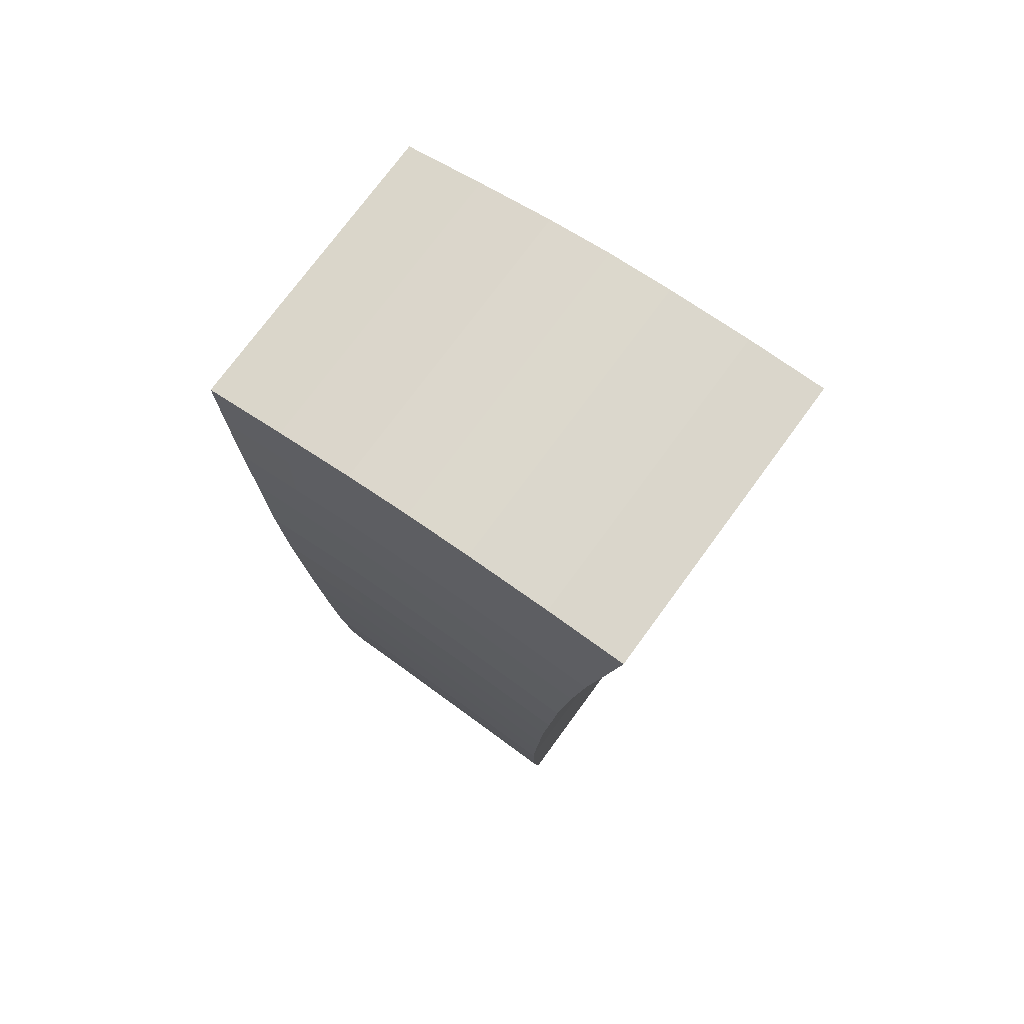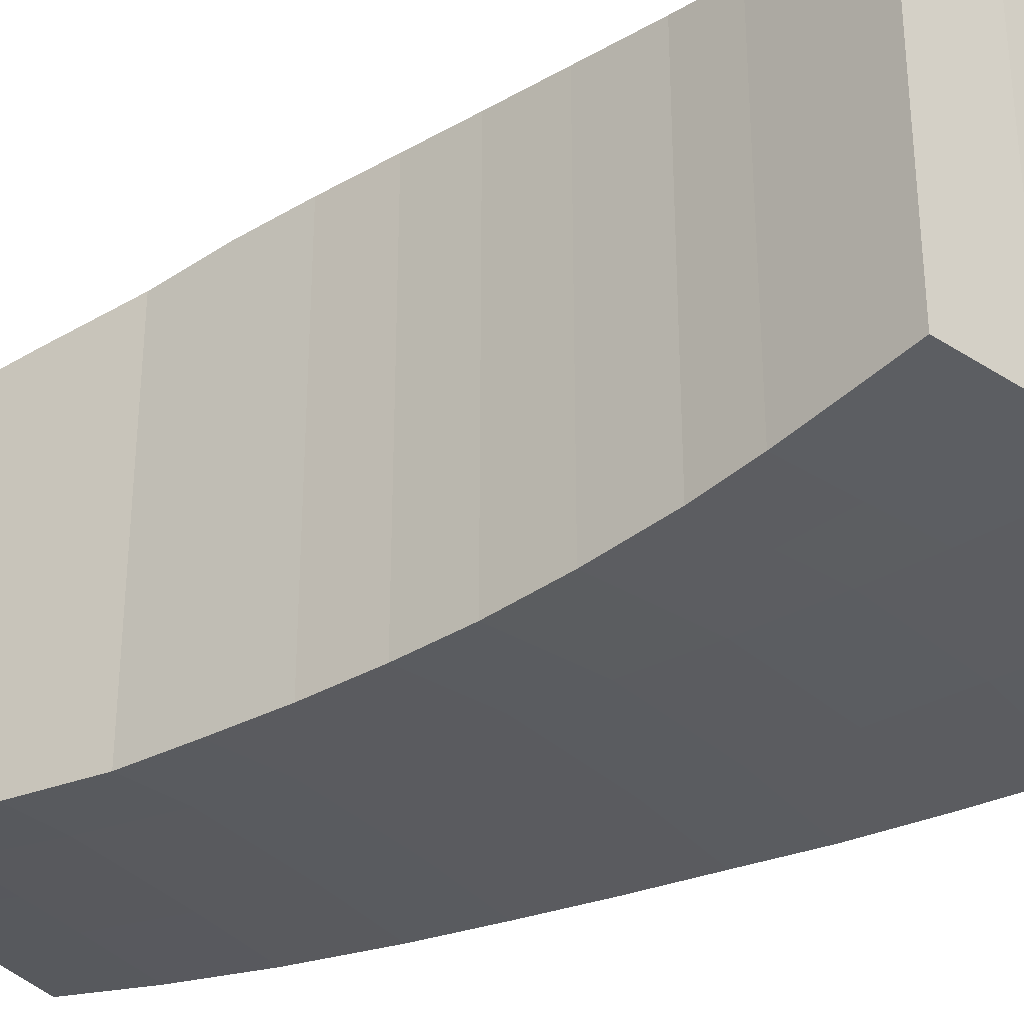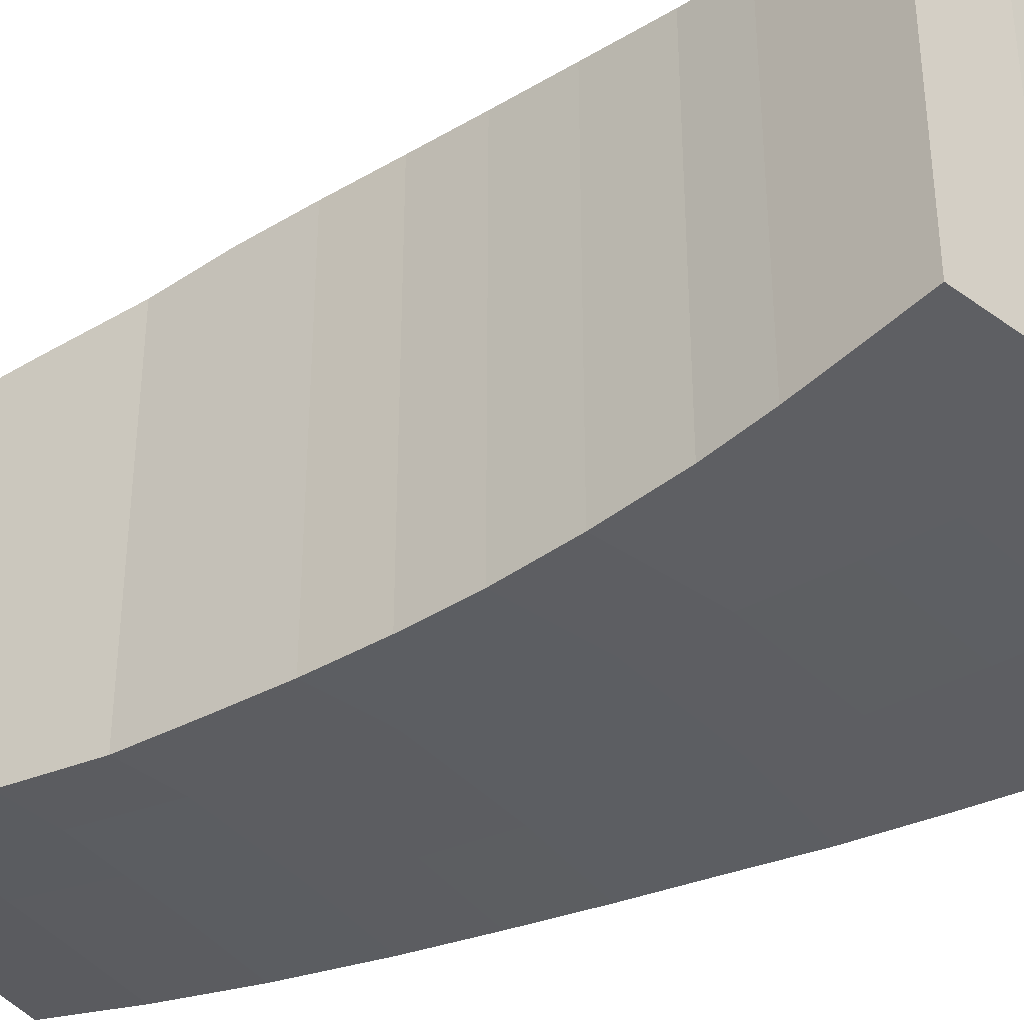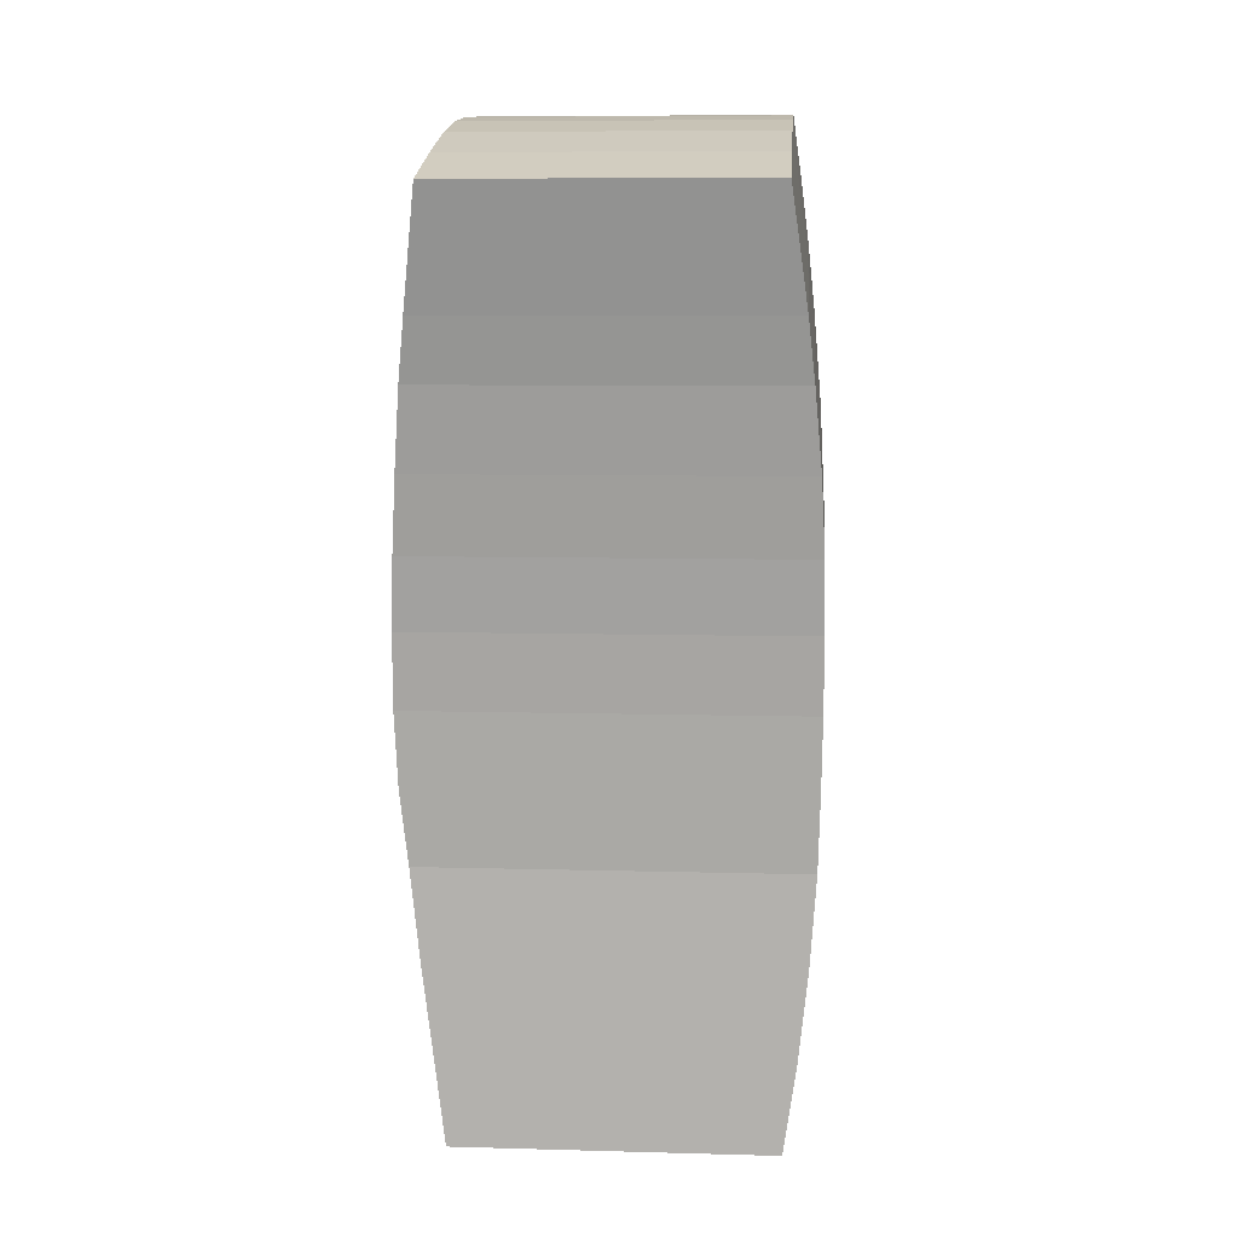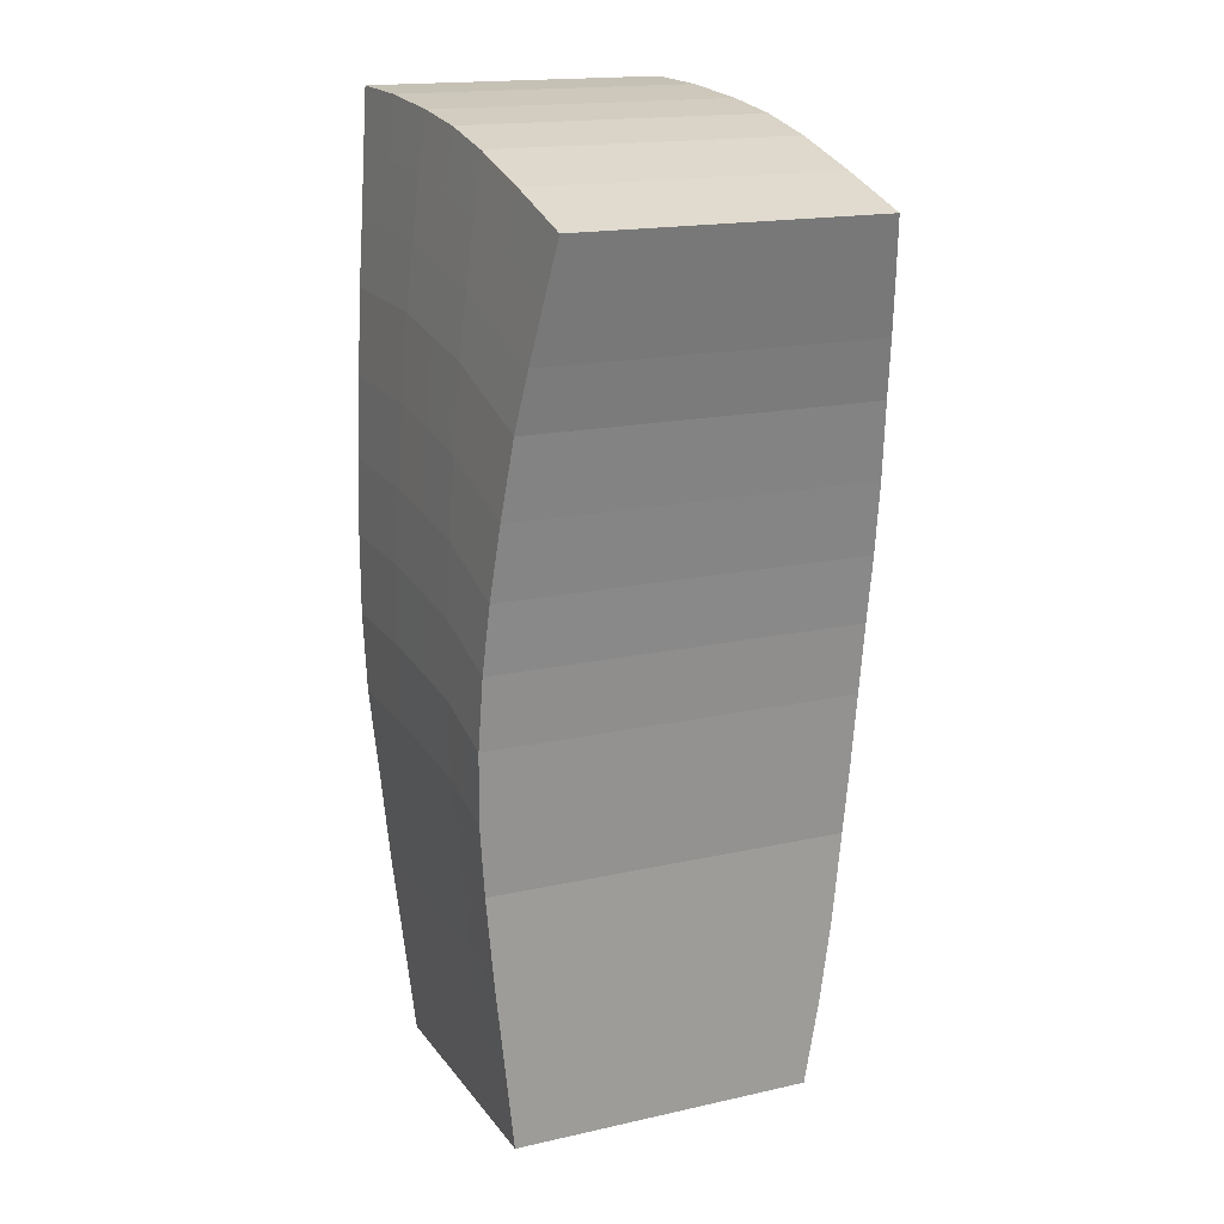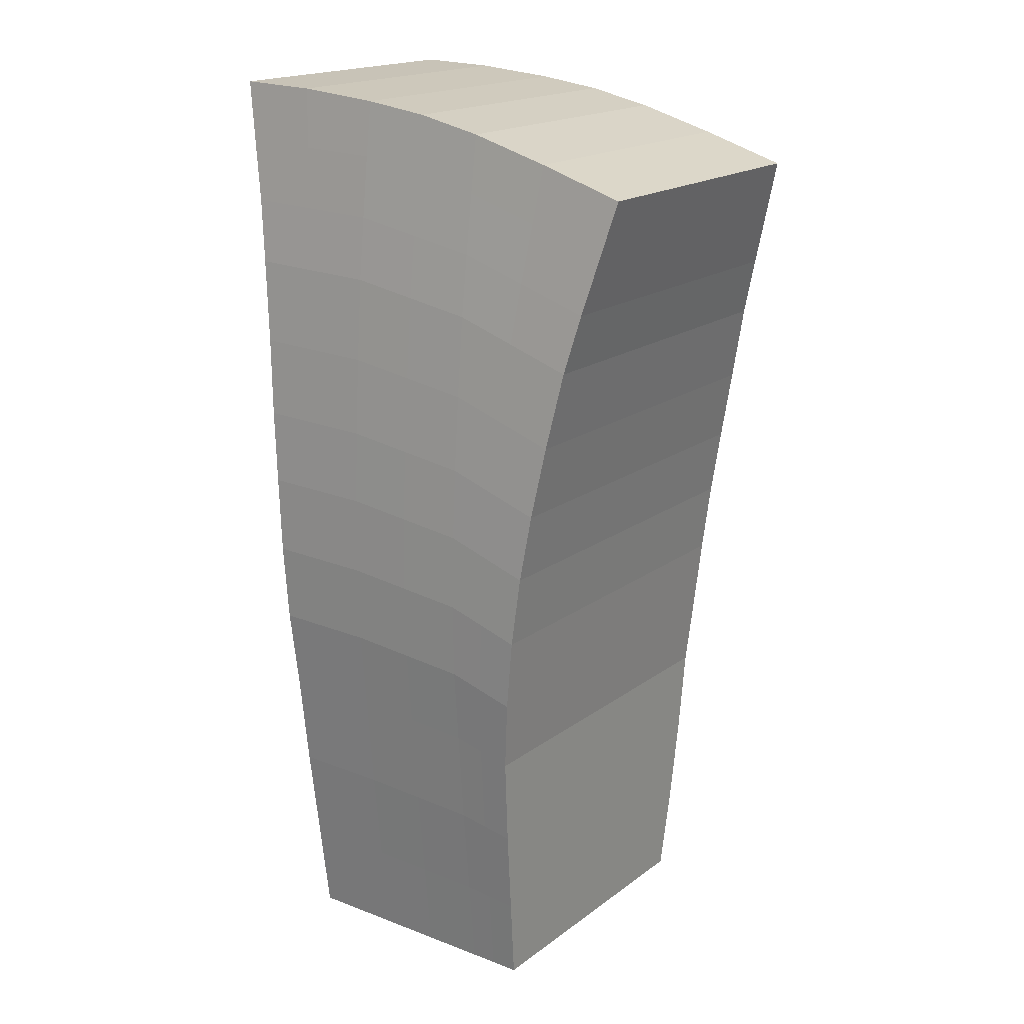
<metadata>
{"format":"obj","ext":"obj","renderer":"f3d","projection":"perspective","resolution":1024,"background":"white","views":[{"elev":74.7,"azim":-143.8,"up":"+Y"},{"elev":-33.5,"azim":121.3,"up":"+Z"},{"elev":-37.7,"azim":120.0,"up":"+Z"},{"elev":7.7,"azim":94.4,"up":"+Y"},{"elev":17.0,"azim":65.6,"up":"+Y"},{"elev":18.4,"azim":36.1,"up":"+Y"}]}
</metadata>
<code>
o Walkie_Talkie_Cube
v 1.559 0.008176 -2.047
v 1.559 0.008176 2.047
v -2.046 0.008176 2.047
v -2.046 0.008176 -2.047
v 3.167 11.54 -2.047
v 3.167 11.54 2.047
v -3.036 12.64 2.047
v -3.036 12.64 -2.047
v 0.8324 0.008176 -2.047
v -0.8343 0.008176 -2.047
v 0.8324 0.008176 2.047
v -0.8343 0.008176 2.047
v 0.9458 12.2 -2.047
v -0.8343 12.51 -2.047
v 0.9458 12.2 2.047
v -0.8343 12.51 2.047
v 1.692 3.528 -2.429
v 2.025 6.412 -2.476
v 2.564 9.296 -2.334
v 1.692 3.528 2.437
v 2.025 6.412 2.551
v 2.564 9.296 2.345
v -2.165 3.863 2.437
v -2.328 7.021 2.551
v -2.603 10.18 2.345
v -2.165 3.863 -2.429
v -2.328 7.021 -2.476
v -2.603 10.18 -2.334
v 0.867 3.732 -2.429
v 0.8954 6.783 -2.476
v 0.9237 9.833 -2.334
v -0.8343 3.842 -2.429
v -0.8343 6.982 -2.476
v -0.8343 10.12 -2.334
v 0.9237 9.833 2.345
v 0.8954 6.783 2.551
v 0.867 3.732 2.437
v -0.8343 10.12 2.345
v -0.8343 6.982 2.551
v -0.8343 3.842 2.437
v 1.796 4.494 -2.457
v 1.899 5.455 -2.475
v 1.796 4.494 2.534
v 1.899 5.455 2.566
v -2.22 4.921 2.534
v -2.274 5.974 2.566
v -2.22 4.921 -2.457
v -2.274 5.974 -2.475
v 0.8765 4.754 -2.457
v 0.886 5.771 -2.475
v -0.8343 4.894 -2.457
v -0.8343 5.941 -2.475
v 0.886 5.771 2.566
v 0.8765 4.754 2.534
v -0.8343 5.941 2.566
v -0.8343 4.894 2.534
v 0.8551 2.456 2.317
v 0.8436 1.215 2.179
v -0.8343 2.529 2.317
v -0.8343 1.251 2.179
v 1.602 1.149 -2.214
v 1.647 2.322 -2.342
v 1.602 1.149 2.179
v 1.647 2.322 2.317
v -2.084 1.258 2.179
v -2.124 2.543 2.317
v -2.084 1.258 -2.214
v -2.124 2.543 -2.342
v 0.8436 1.215 -2.214
v 0.8551 2.456 -2.342
v -0.8343 1.251 -2.214
v -0.8343 2.529 -2.342
v 2.173 7.315 -2.468
v 2.355 8.276 -2.422
v 2.173 7.315 2.506
v 2.355 8.276 2.436
v -2.403 8.01 2.506
v -2.482 9.063 2.436
v -2.403 8.01 -2.468
v -2.482 9.063 -2.422
v 0.9042 7.738 -2.468
v 0.9137 8.755 -2.422
v -0.8343 7.966 -2.468
v -0.8343 9.012 -2.422
v 0.9137 8.755 2.436
v 0.9042 7.738 2.506
v -0.8343 9.012 2.436
v -0.8343 7.966 2.506
v 2.762 10.07 -2.25
v 2.968 10.82 -2.149
v 2.762 10.07 2.247
v 2.968 10.82 2.145
v -2.726 11.03 2.247
v -2.885 11.85 2.145
v -2.726 11.03 -2.25
v -2.885 11.85 -2.149
v 0.9314 10.65 -2.25
v 0.9387 11.45 -2.149
v -0.8343 10.97 -2.25
v -0.8343 11.78 -2.149
v 0.9387 11.45 2.145
v 0.9314 10.65 2.247
v -0.8343 11.78 2.145
v -0.8343 10.97 2.247
v -0.000965 0.008176 -2.047
v -0.000966 0.008176 2.047
v 0.05577 12.39 -2.047
v 0.05577 12.39 2.047
v 0.01635 3.787 2.437
v 0.03053 6.882 2.551
v 0.04472 9.978 2.345
v 0.04472 9.978 -2.334
v 0.03053 6.882 -2.476
v 0.01635 3.787 -2.429
v 0.02583 5.856 -2.475
v 0.0211 4.824 -2.457
v 0.0211 4.824 2.534
v 0.02583 5.856 2.566
v 0.004646 1.233 2.179
v 0.01042 2.493 2.317
v 0.01042 2.493 -2.342
v 0.004647 1.233 -2.214
v 0.0397 8.884 -2.422
v 0.03498 7.852 -2.468
v 0.03497 7.852 2.506
v 0.0397 8.884 2.436
v 0.05222 11.61 -2.149
v 0.04853 10.81 -2.25
v 0.04853 10.81 2.247
v 0.05222 11.61 2.145
v -1.459 0.008176 -2.047
v -1.459 0.008176 2.047
v -1.97 12.61 -2.047
v -1.97 12.61 2.047
v -1.746 10.15 -2.334
v -1.605 7.002 -2.476
v -1.521 3.853 -2.429
v -1.521 3.853 2.437
v -1.605 7.002 2.551
v -1.746 10.15 2.345
v -1.549 4.908 2.534
v -1.577 5.958 2.566
v -1.577 5.958 -2.475
v -1.549 4.908 -2.457
v -1.479 1.254 2.179
v -1.5 2.536 2.317
v -1.5 2.536 -2.342
v -1.479 1.254 -2.214
v -1.643 7.988 2.506
v -1.684 9.038 2.436
v -1.684 9.038 -2.422
v -1.643 7.988 -2.468
v -1.892 11.82 -2.149
v -1.81 11 -2.25
v -1.81 11 2.247
v -1.892 11.82 2.145
v 1.185 0.008176 -2.047
v 1.185 0.008176 2.047
v 2.022 11.9 -2.047
v 2.022 11.9 2.047
v 1.267 3.633 2.437
v 1.443 6.603 2.551
v 1.719 9.573 2.345
v 1.719 9.573 -2.334
v 1.443 6.603 -2.476
v 1.267 3.633 -2.429
v 1.377 5.618 -2.475
v 1.322 4.628 -2.457
v 1.322 4.628 2.534
v 1.377 5.618 2.566
v 1.211 1.183 2.179
v 1.239 2.392 2.317
v 1.239 2.392 -2.342
v 1.211 1.183 -2.214
v 1.612 8.523 -2.422
v 1.519 7.533 -2.468
v 1.519 7.533 2.506
v 1.612 8.523 2.436
v 1.922 11.14 -2.149
v 1.818 10.37 -2.25
v 1.818 10.37 2.247
v 1.922 11.14 2.145
f 131 132 3 4
f 133 8 7 134
f 90 5 6 92
f 156 134 7 94
f 94 7 8 96
f 148 131 4 67
f 174 157 9 69
f 122 105 10 71
f 182 160 15 101
f 130 108 16 103
f 159 13 15 160
f 107 14 16 108
f 157 158 11 9
f 105 106 12 10
f 120 109 40 59
f 118 110 39 55
f 126 111 38 87
f 172 161 37 57
f 170 162 36 53
f 178 163 35 85
f 128 112 34 99
f 124 113 33 83
f 116 114 32 51
f 180 164 31 97
f 176 165 30 81
f 168 166 29 49
f 154 135 28 95
f 152 136 27 79
f 144 137 26 47
f 66 23 26 68
f 46 24 27 48
f 78 25 28 80
f 146 138 23 66
f 142 139 24 46
f 150 140 25 78
f 62 17 20 64
f 42 18 21 44
f 74 19 22 76
f 17 41 43 20
f 41 42 44 43
f 138 141 45 23
f 141 142 46 45
f 23 45 47 26
f 45 46 48 47
f 136 143 48 27
f 143 144 47 48
f 165 167 50 30
f 167 168 49 50
f 113 115 52 33
f 115 116 51 52
f 161 169 54 37
f 169 170 53 54
f 109 117 56 40
f 117 118 55 56
f 1 61 63 2
f 61 62 64 63
f 132 145 65 3
f 145 146 66 65
f 3 65 67 4
f 65 66 68 67
f 158 171 58 11
f 171 172 57 58
f 106 119 60 12
f 119 120 59 60
f 114 121 72 32
f 121 122 71 72
f 166 173 70 29
f 173 174 69 70
f 137 147 68 26
f 147 148 67 68
f 18 73 75 21
f 73 74 76 75
f 139 149 77 24
f 149 150 78 77
f 24 77 79 27
f 77 78 80 79
f 135 151 80 28
f 151 152 79 80
f 164 175 82 31
f 175 176 81 82
f 112 123 84 34
f 123 124 83 84
f 162 177 86 36
f 177 178 85 86
f 110 125 88 39
f 125 126 87 88
f 133 153 96 8
f 153 154 95 96
f 159 179 98 13
f 179 180 97 98
f 107 127 100 14
f 127 128 99 100
f 111 129 104 38
f 129 130 103 104
f 163 181 102 35
f 181 182 101 102
f 25 93 95 28
f 93 94 96 95
f 140 155 93 25
f 155 156 94 93
f 19 89 91 22
f 89 90 92 91
f 102 101 130 129
f 35 102 129 111
f 98 97 128 127
f 13 98 127 107
f 86 85 126 125
f 36 86 125 110
f 82 81 124 123
f 31 82 123 112
f 70 69 122 121
f 29 70 121 114
f 58 57 120 119
f 11 58 119 106
f 54 53 118 117
f 37 54 117 109
f 50 49 116 115
f 30 50 115 113
f 49 29 114 116
f 81 30 113 124
f 97 31 112 128
f 85 35 111 126
f 53 36 110 118
f 57 37 109 120
f 9 11 106 105
f 13 107 108 15
f 101 15 108 130
f 69 9 105 122
f 104 103 156 155
f 38 104 155 140
f 100 99 154 153
f 14 100 153 133
f 84 83 152 151
f 34 84 151 135
f 88 87 150 149
f 39 88 149 139
f 72 71 148 147
f 32 72 147 137
f 60 59 146 145
f 12 60 145 132
f 52 51 144 143
f 33 52 143 136
f 56 55 142 141
f 40 56 141 138
f 87 38 140 150
f 55 39 139 142
f 59 40 138 146
f 51 32 137 144
f 83 33 136 152
f 99 34 135 154
f 71 10 131 148
f 103 16 134 156
f 14 133 134 16
f 10 12 132 131
f 91 92 182 181
f 22 91 181 163
f 90 89 180 179
f 5 90 179 159
f 75 76 178 177
f 21 75 177 162
f 74 73 176 175
f 19 74 175 164
f 62 61 174 173
f 17 62 173 166
f 63 64 172 171
f 2 63 171 158
f 43 44 170 169
f 20 43 169 161
f 42 41 168 167
f 18 42 167 165
f 41 17 166 168
f 73 18 165 176
f 89 19 164 180
f 76 22 163 178
f 44 21 162 170
f 64 20 161 172
f 1 2 158 157
f 5 159 160 6
f 92 6 160 182
f 61 1 157 174

</code>
